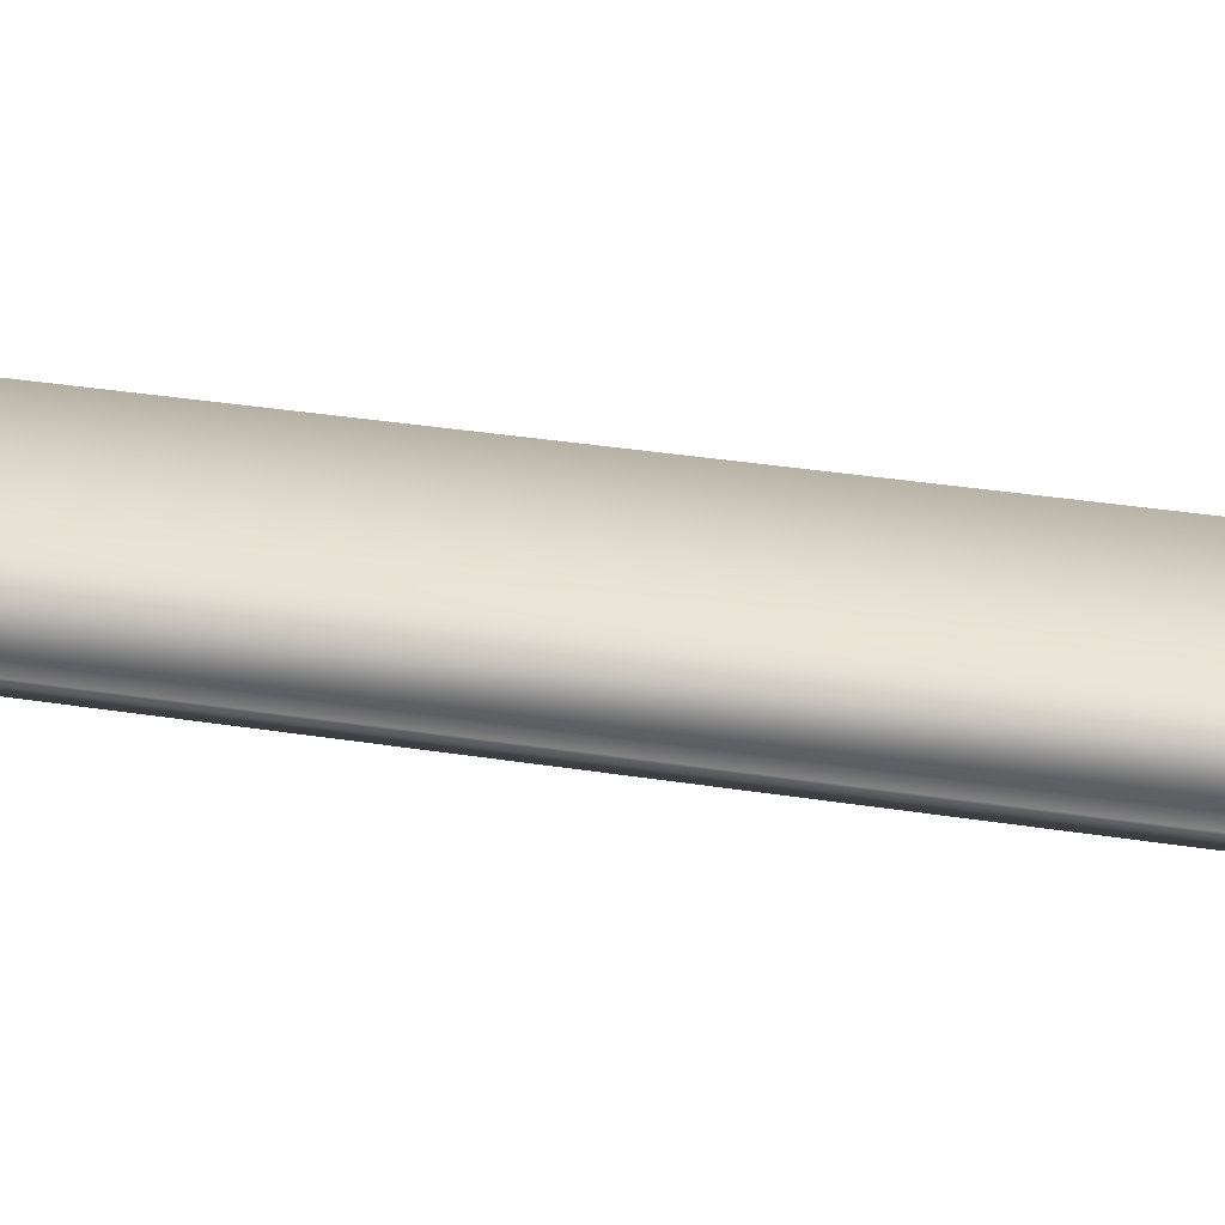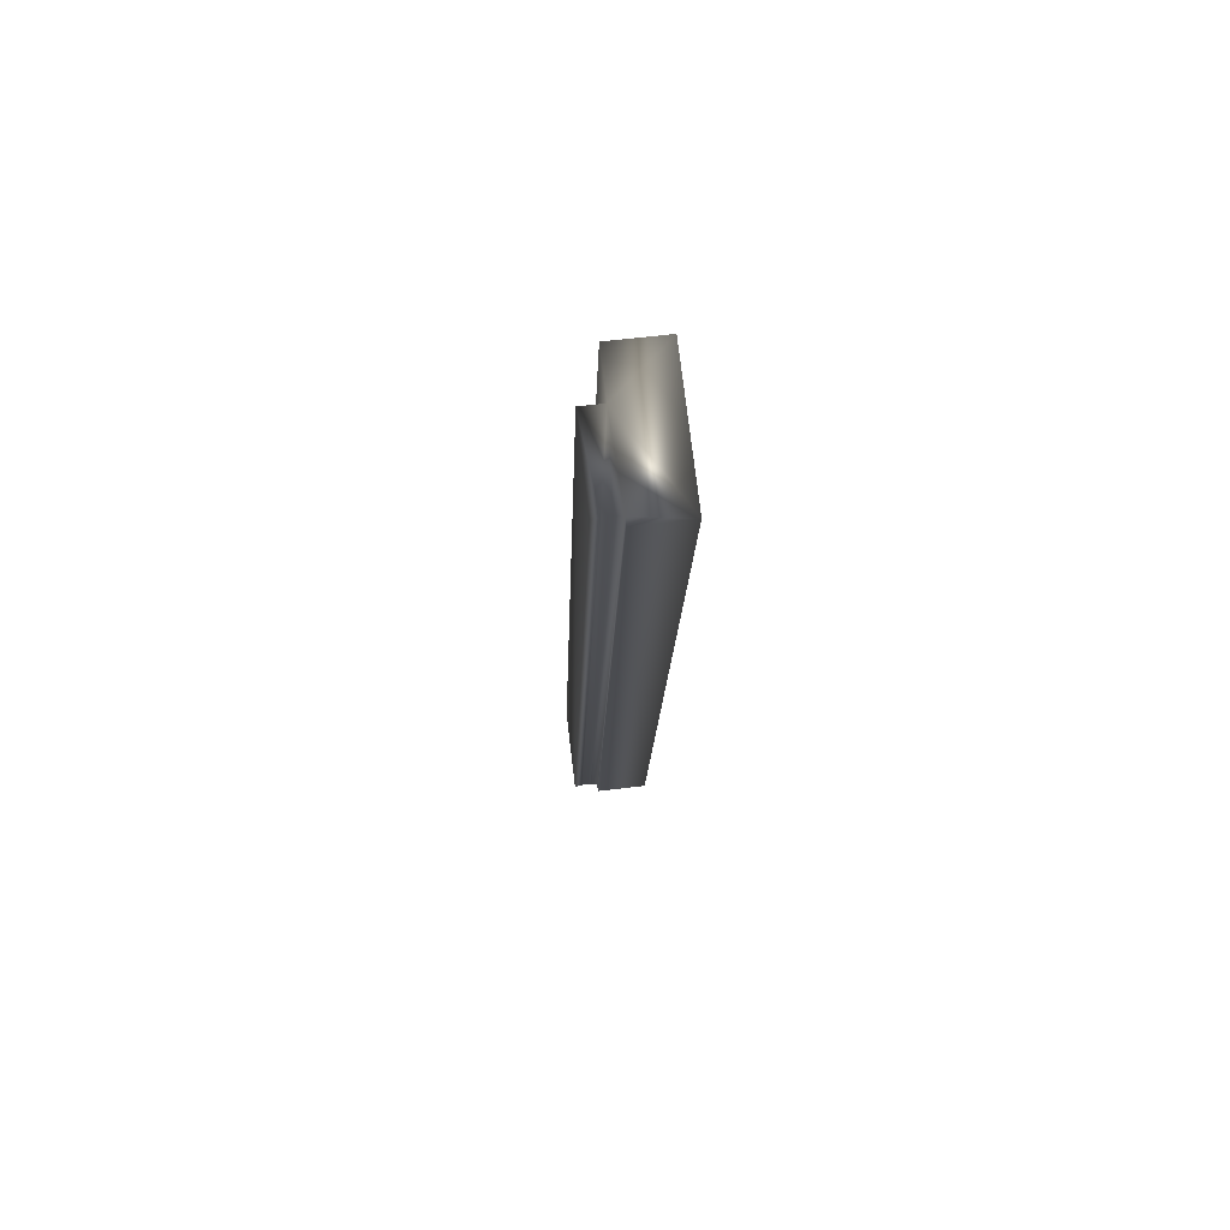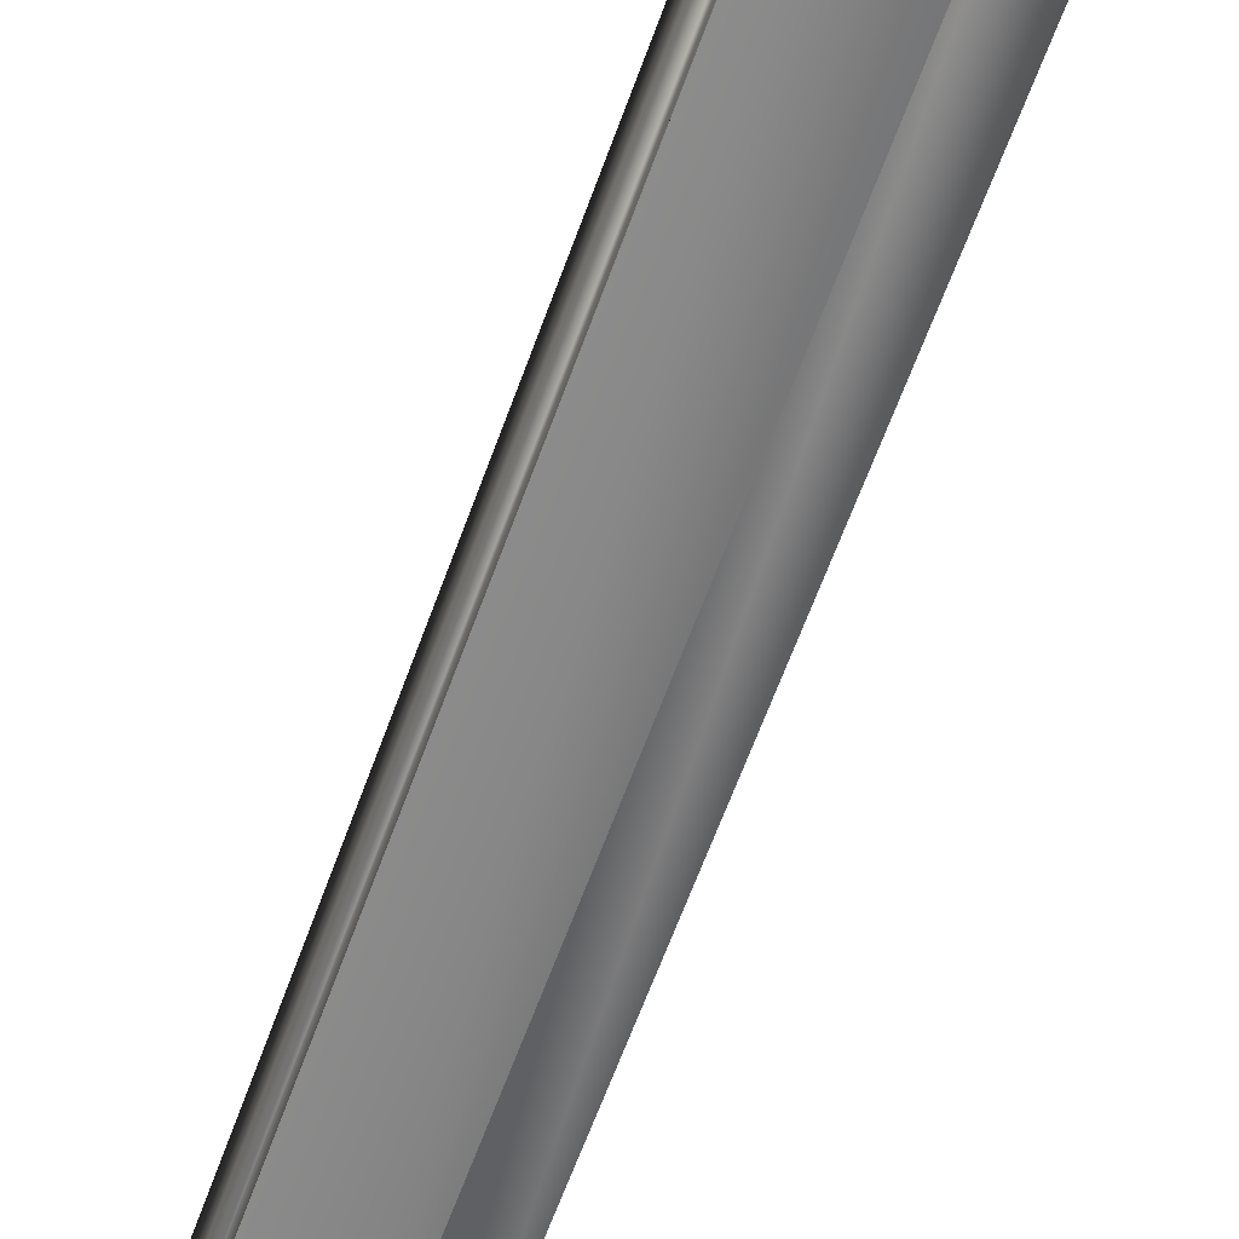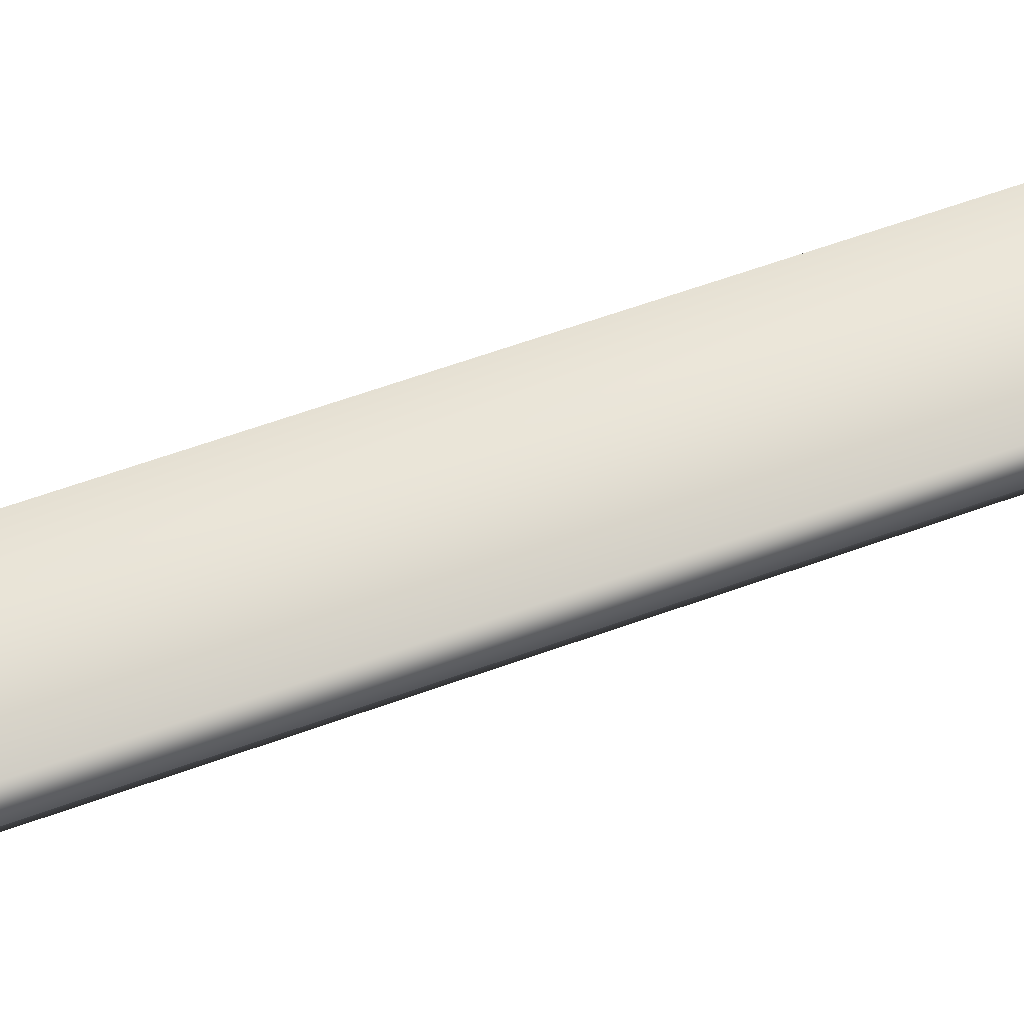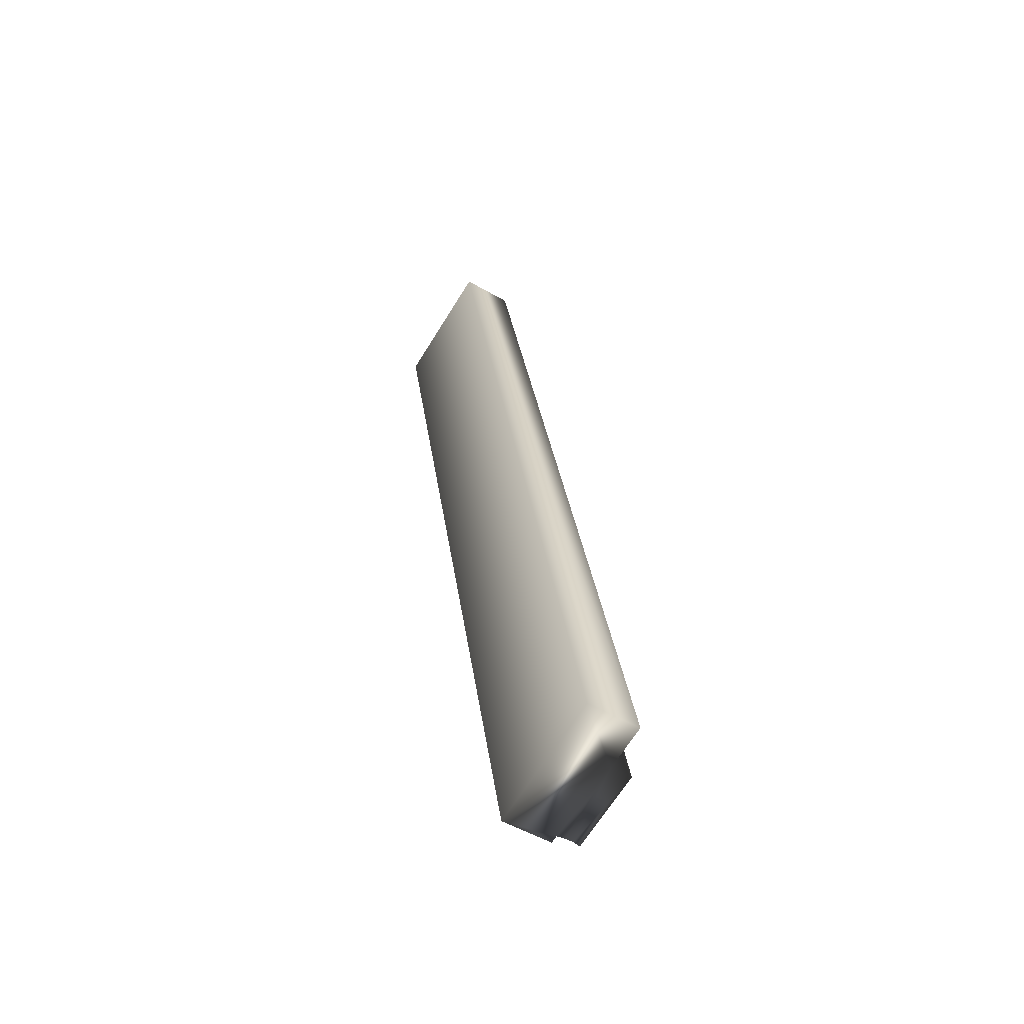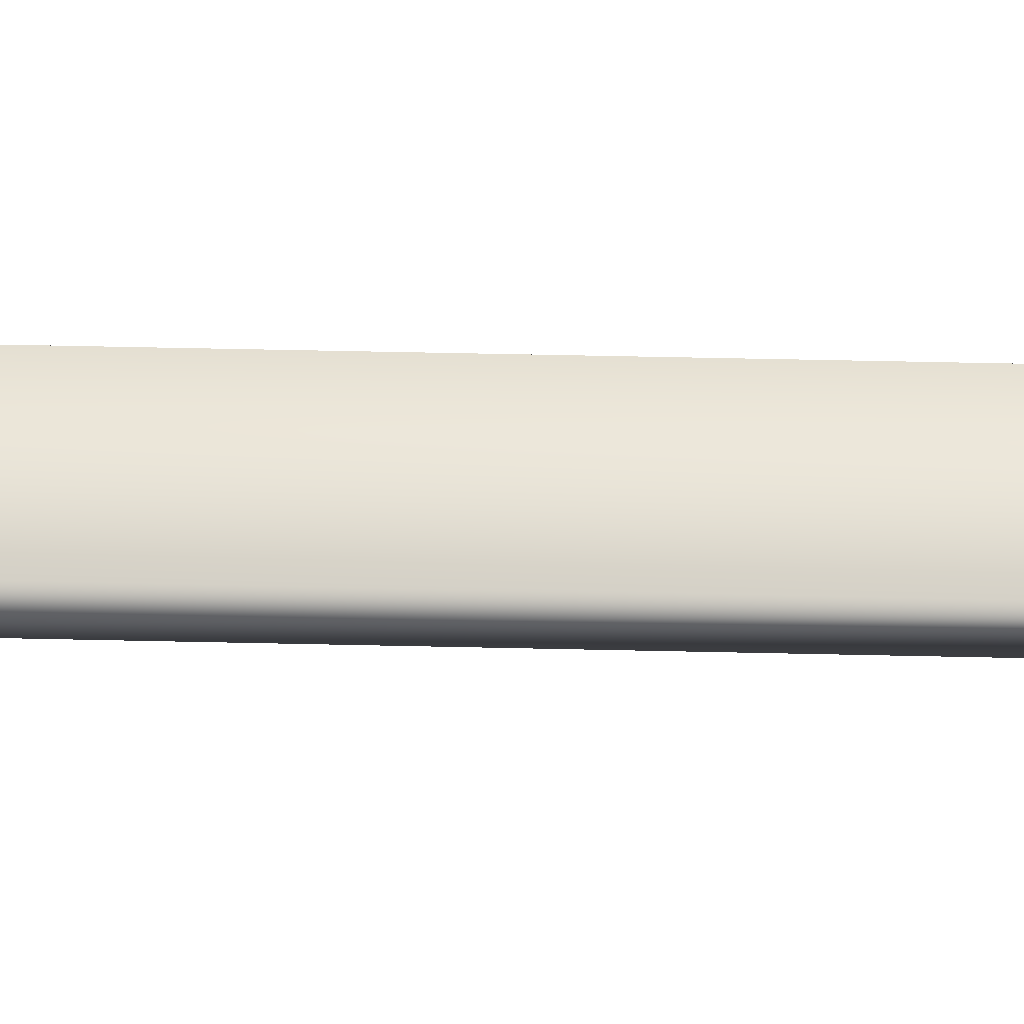
<metadata>
{"format":"obj","ext":"obj","renderer":"f3d","projection":"perspective","resolution":1024,"background":"white","views":[{"elev":32.2,"azim":115.7,"up":"+Y"},{"elev":61.9,"azim":83.0,"up":"+Z"},{"elev":-63.0,"azim":173.2,"up":"+Y"},{"elev":63.6,"azim":83.1,"up":"+Y"},{"elev":-50.7,"azim":-122.6,"up":"+Z"},{"elev":57.7,"azim":-75.7,"up":"+Y"}]}
</metadata>
<code>
v -37.56 39.04 29.64
v -36.73 39.04 33.25
v -37.05 39.04 29.52
v -36.22 39.04 33.13
v -37.05 38.84 29.52
v -36.22 38.84 33.13
v -37.08 38.84 29.53
v -36.25 38.84 33.14
v -36.25 38.75 33.14
v -37.08 38.75 29.53
v -36.25 38.78 33.14
v -37.08 38.78 29.53
v -37.08 38.81 29.53
v -36.25 38.81 33.14
v -37.39 38.75 29.6
v -36.55 38.75 33.21
v -36.73 38.83 33.25
v -36.55 38.83 33.21
v -37.56 38.83 29.64
v -37.39 38.83 29.6
f 1 2 3
f 3 2 4
f 5 3 6
f 6 3 4
f 7 5 8
f 8 5 6
f 9 10 11
f 11 10 12
f 11 12 13
f 7 8 13
f 13 8 14
f 13 14 11
f 15 10 16
f 16 10 9
f 17 18 2
f 2 18 4
f 4 18 8
f 4 8 6
f 16 11 18
f 18 11 14
f 18 14 8
f 16 9 11
f 1 19 2
f 2 19 17
f 20 15 18
f 18 15 16
f 19 1 20
f 20 1 3
f 20 3 7
f 7 3 5
f 7 13 20
f 20 13 12
f 20 12 15
f 15 12 10
f 19 20 17
f 17 20 18

</code>
